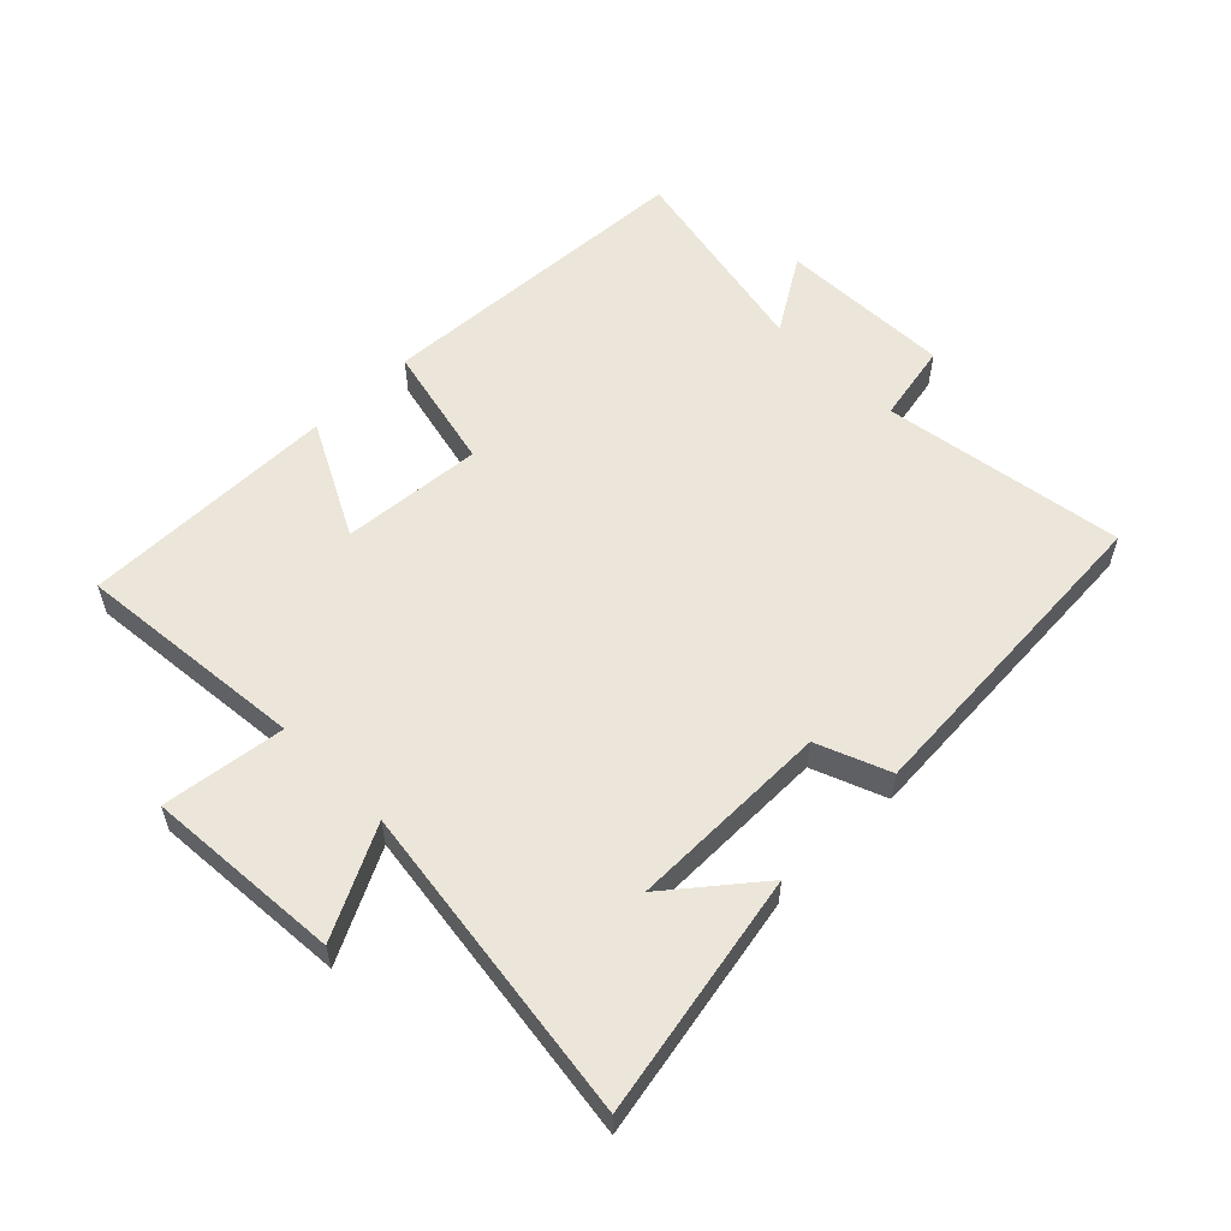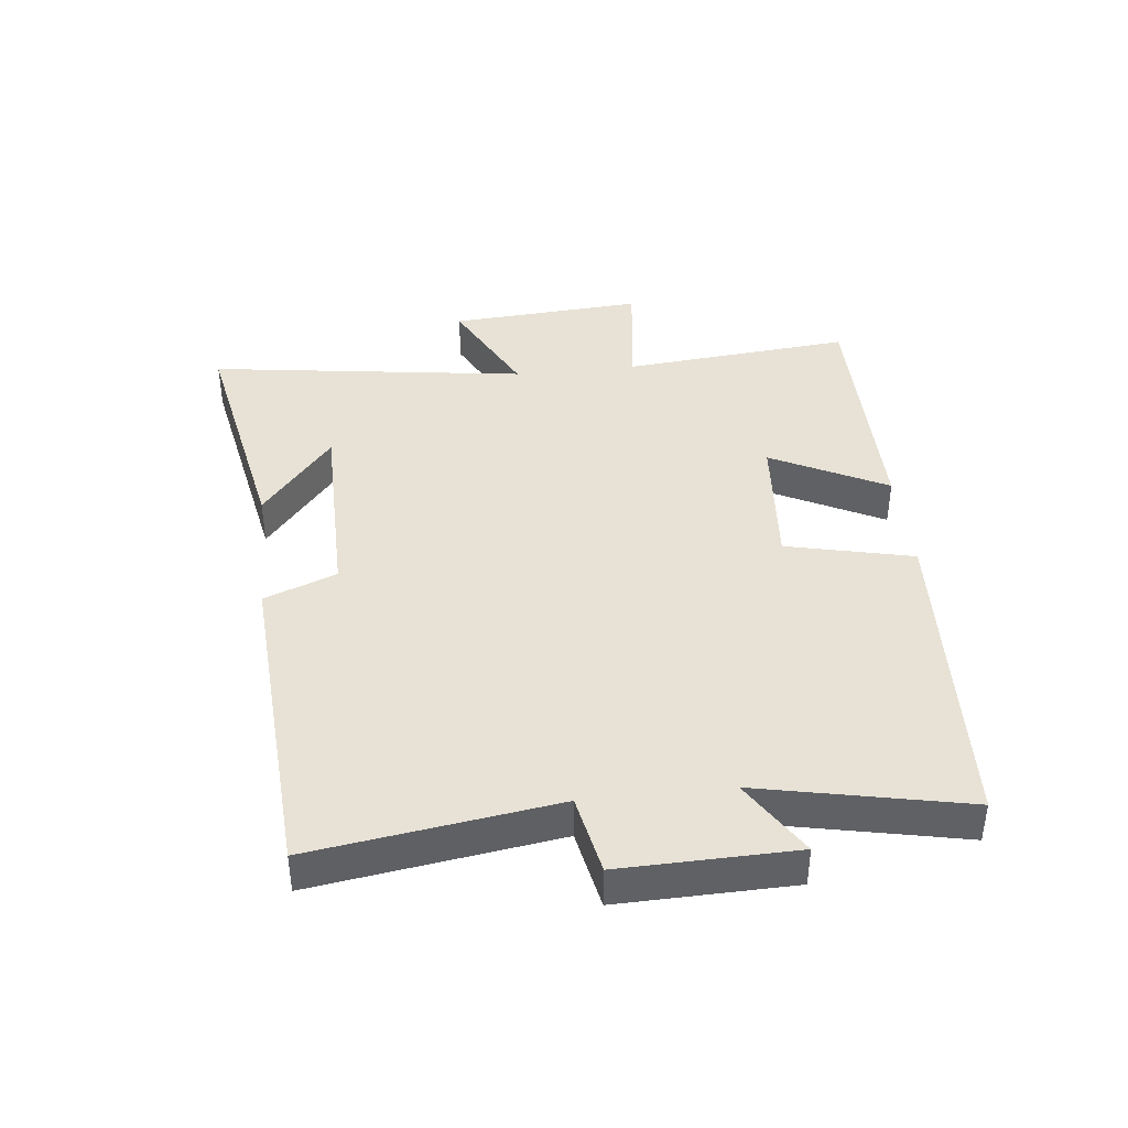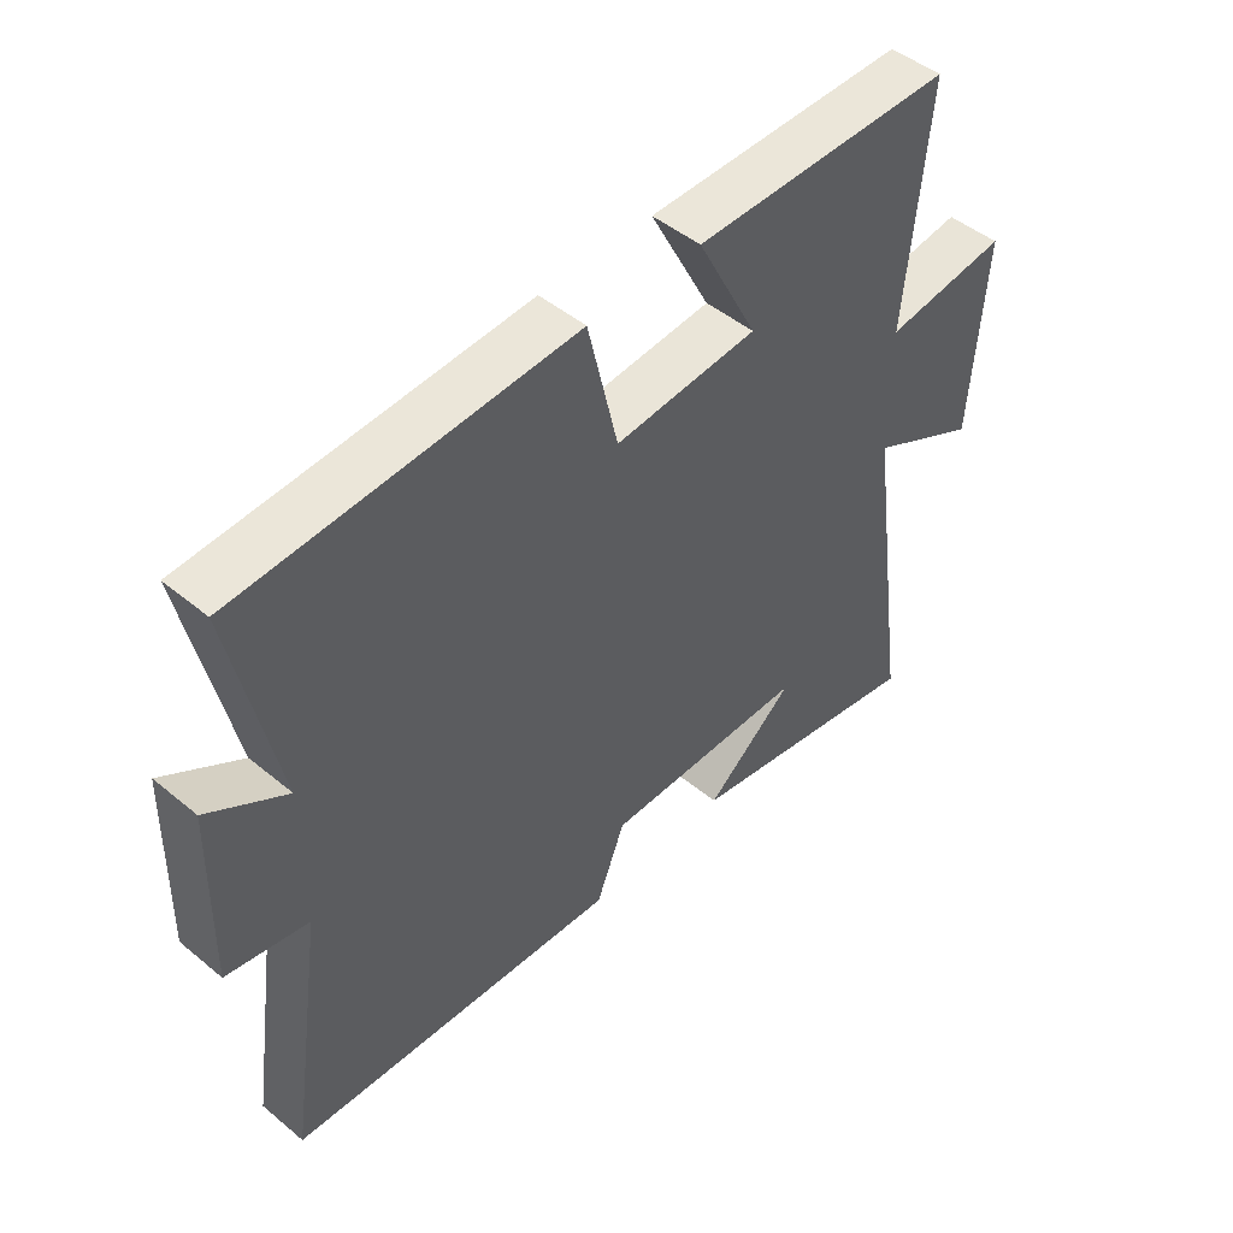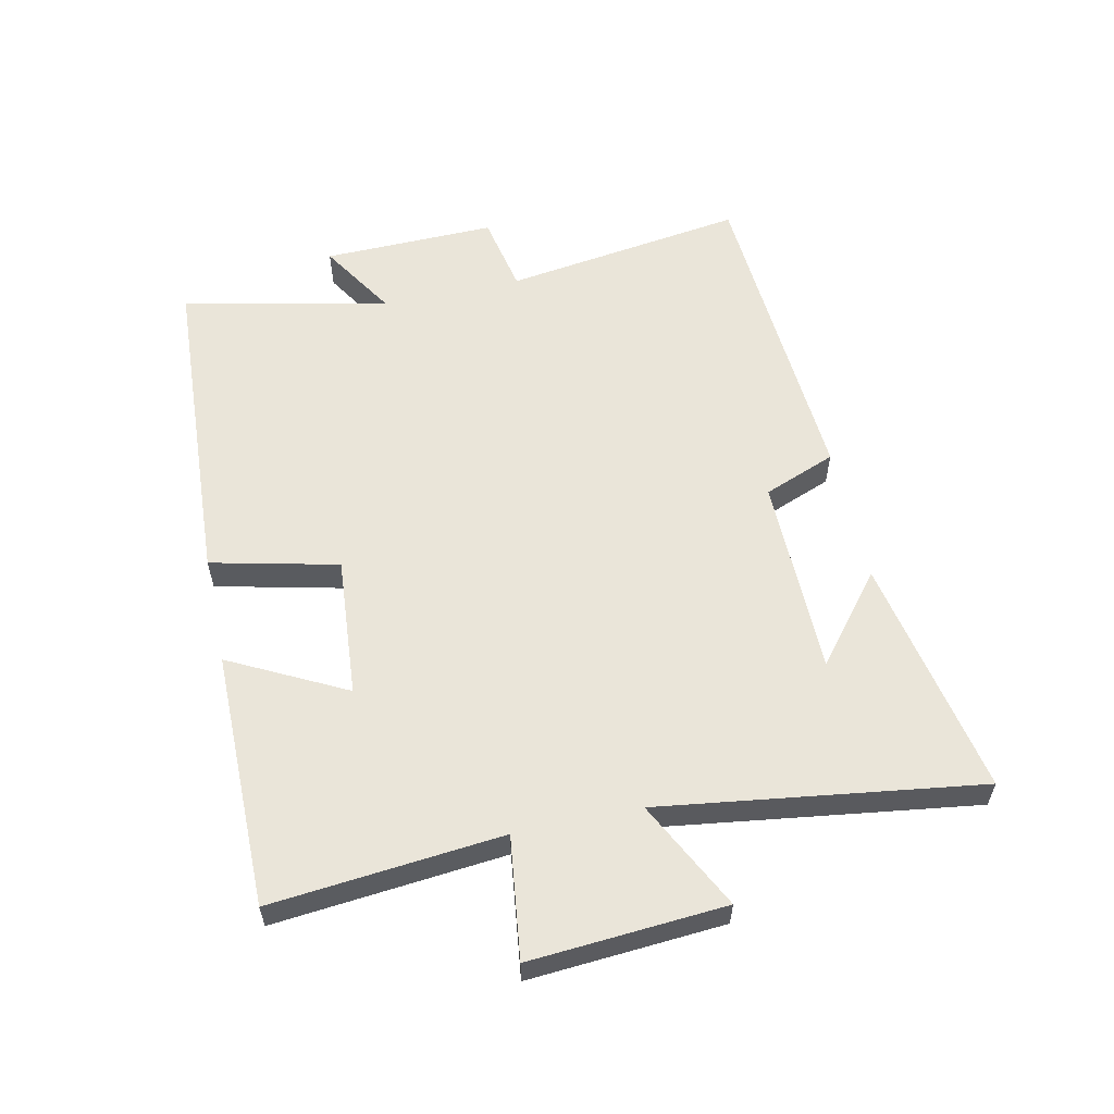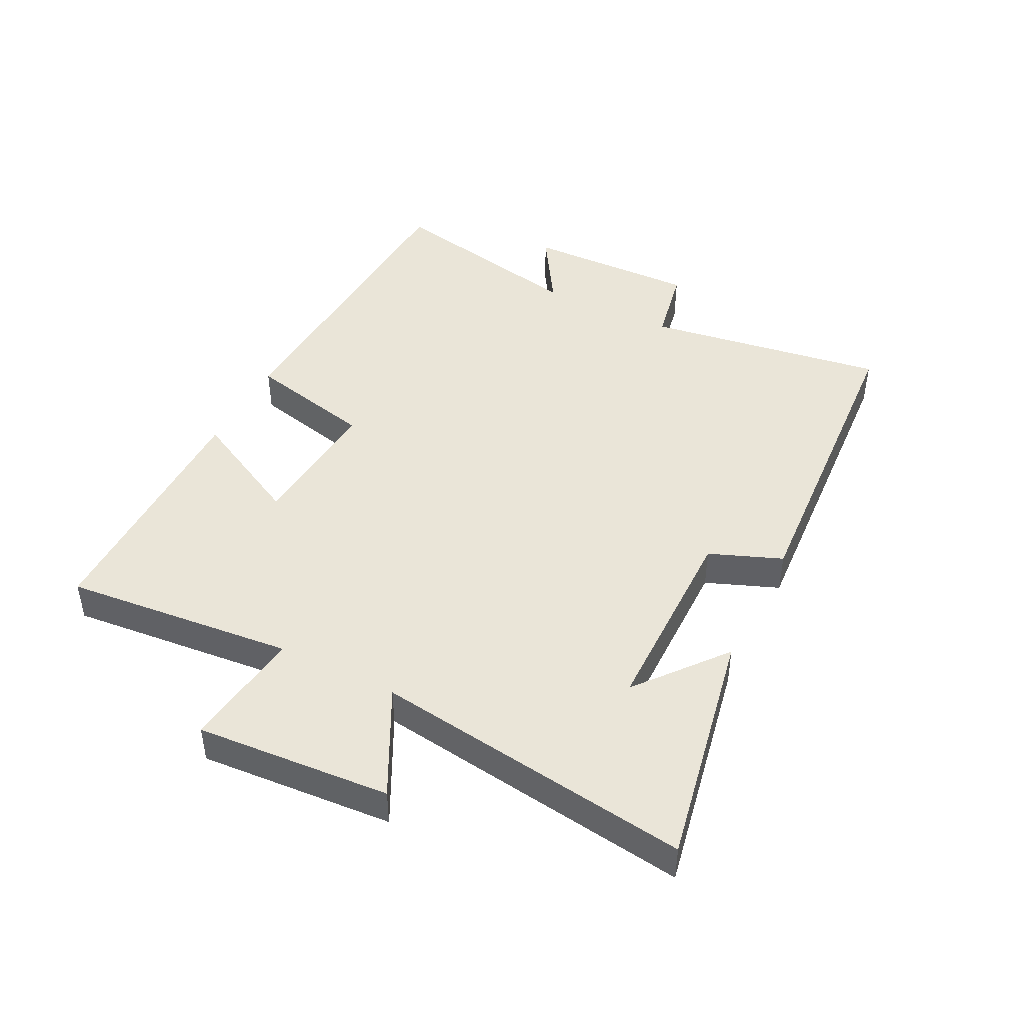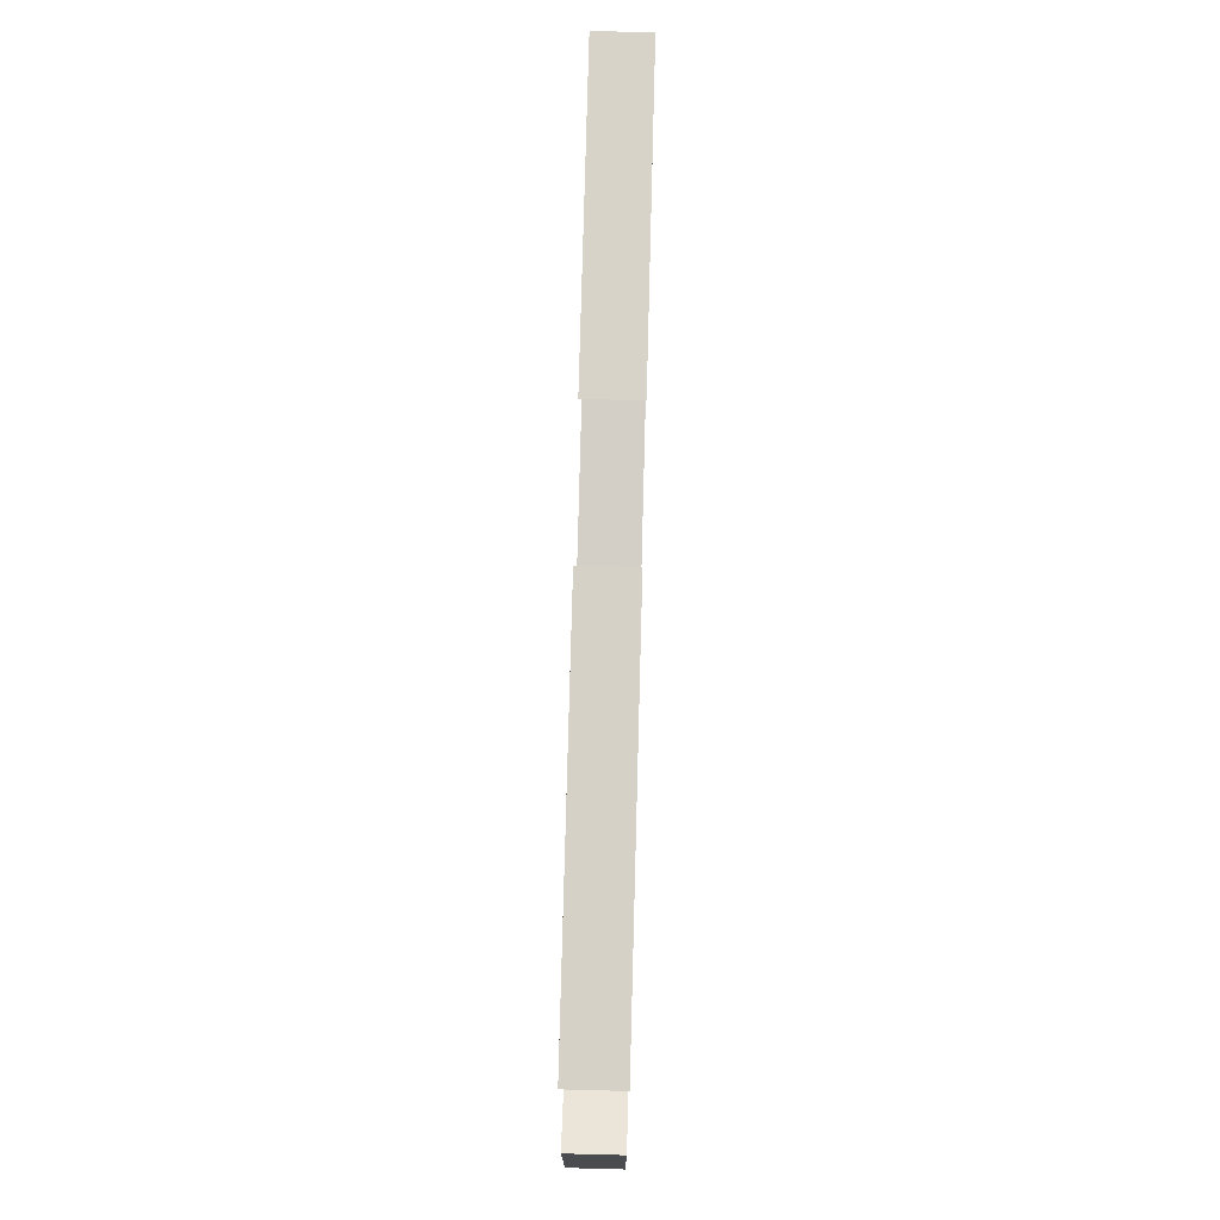
<metadata>
{"format":"obj","ext":"obj","renderer":"f3d","projection":"perspective","resolution":1024,"background":"white","views":[{"elev":56.4,"azim":135.2,"up":"+Y"},{"elev":40.3,"azim":-96.3,"up":"+Y"},{"elev":47.6,"azim":-47.1,"up":"+Z"},{"elev":57.7,"azim":77.8,"up":"+Y"},{"elev":44.8,"azim":116.7,"up":"+Y"},{"elev":76.6,"azim":-88.5,"up":"+Z"}]}
</metadata>
<code>
v -0.557 0.07 -0.467
v -0.5 0.07 -0.082
v -0.627 0.07 -0.057
v -0.621 0.07 0.219
v -0.5 0.07 0.144
v -0.569 0.07 0.472
v -0.049 0.07 0.5
v -0.002 0.07 0.298
v 0.222 0.07 0.316
v 0.127 0.07 0.5
v 0.535 0.07 0.5
v 0.5 0.07 0.133
v 0.694 0.07 0.158
v 0.672 0.07 -0.152
v 0.5 0.07 -0.065
v 0.571 0.07 -0.573
v 0.188 0.07 -0.5
v 0.327 0.07 -0.387
v 0.007 0.07 -0.385
v -0.038 0.07 -0.5
v -0.557 0 -0.467
v -0.5 0 -0.082
v -0.627 0 -0.057
v -0.621 0 0.219
v -0.5 0 0.144
v -0.569 0 0.472
v -0.049 0 0.5
v -0.002 0 0.298
v 0.222 0 0.316
v 0.127 0 0.5
v 0.535 0 0.5
v 0.5 0 0.133
v 0.694 0 0.158
v 0.672 0 -0.152
v 0.5 0 -0.065
v 0.571 0 -0.573
v 0.188 0 -0.5
v 0.327 0 -0.387
v 0.007 0 -0.385
v -0.038 0 -0.5
f 19 20 1 2
f 18 19 2
f 16 17 18
f 15 16 18
f 15 18 2
f 12 13 14 15
f 12 15 2 3
f 9 10 11 12
f 8 9 12 3
f 5 6 7 8
f 5 8 3
f 3 4 5
f 22 21 40 39
f 22 39 38
f 38 37 36
f 38 36 35
f 22 38 35
f 35 34 33 32
f 23 22 35 32
f 32 31 30 29
f 23 32 29 28
f 28 27 26 25
f 23 28 25
f 25 24 23
f 1 21 22 2
f 2 22 23 3
f 3 23 24 4
f 4 24 25 5
f 5 25 26 6
f 6 26 27 7
f 7 27 28 8
f 8 28 29 9
f 9 29 30 10
f 10 30 31 11
f 11 31 32 12
f 12 32 33 13
f 13 33 34 14
f 14 34 35 15
f 15 35 36 16
f 16 36 37 17
f 17 37 38 18
f 18 38 39 19
f 19 39 40 20
f 20 40 21 1

</code>
